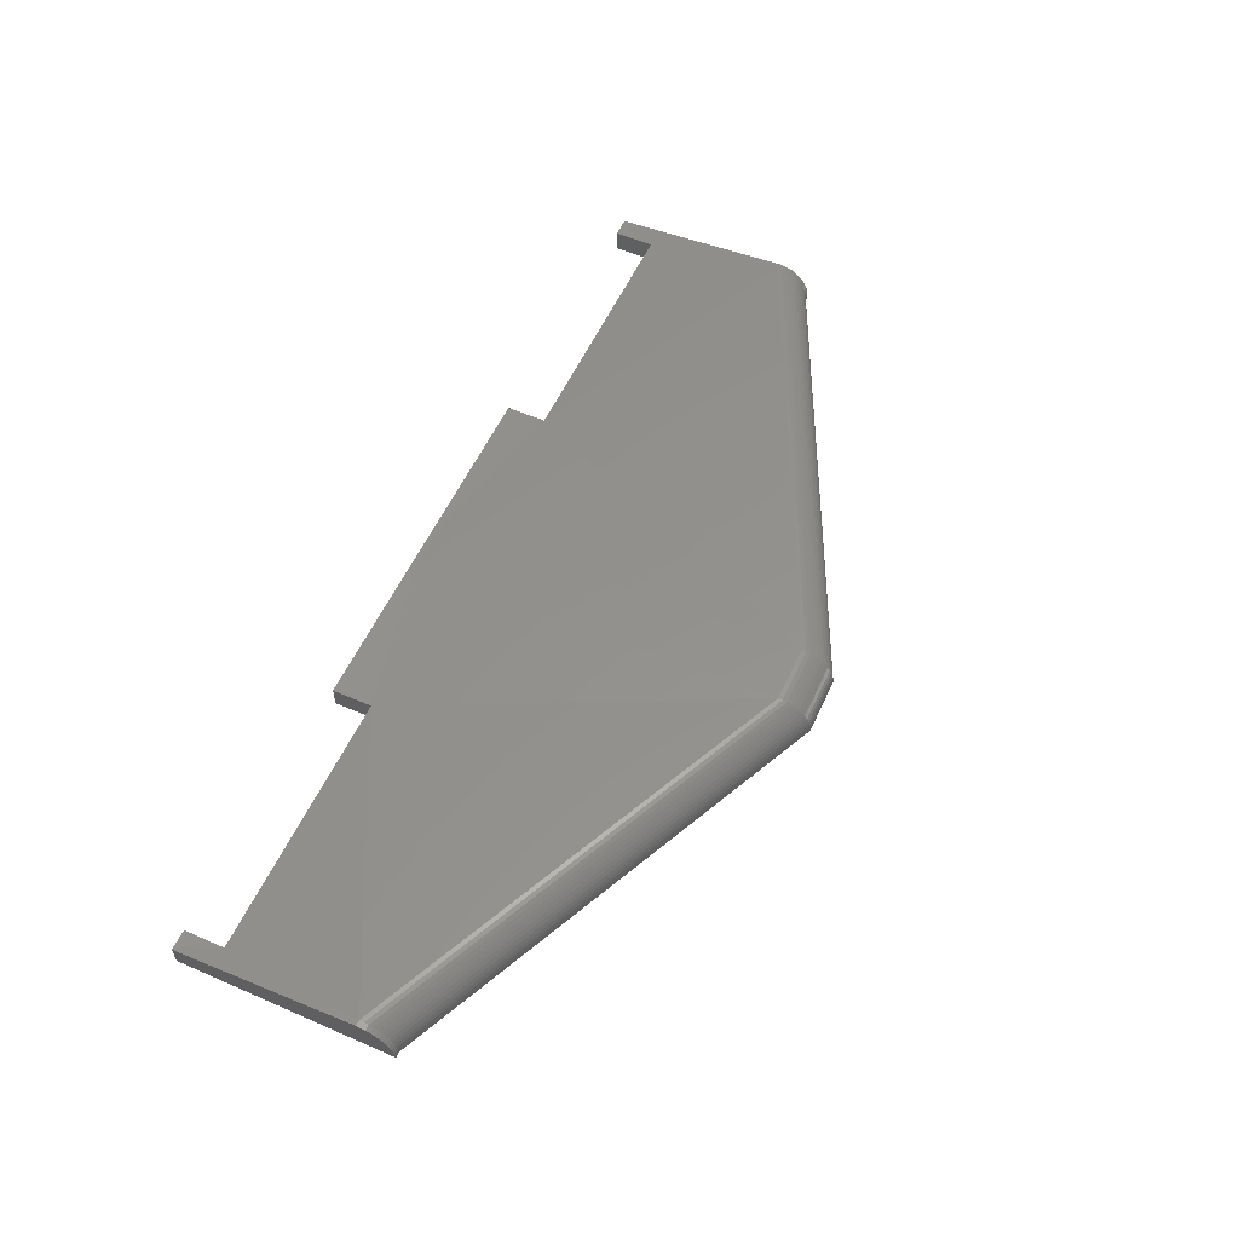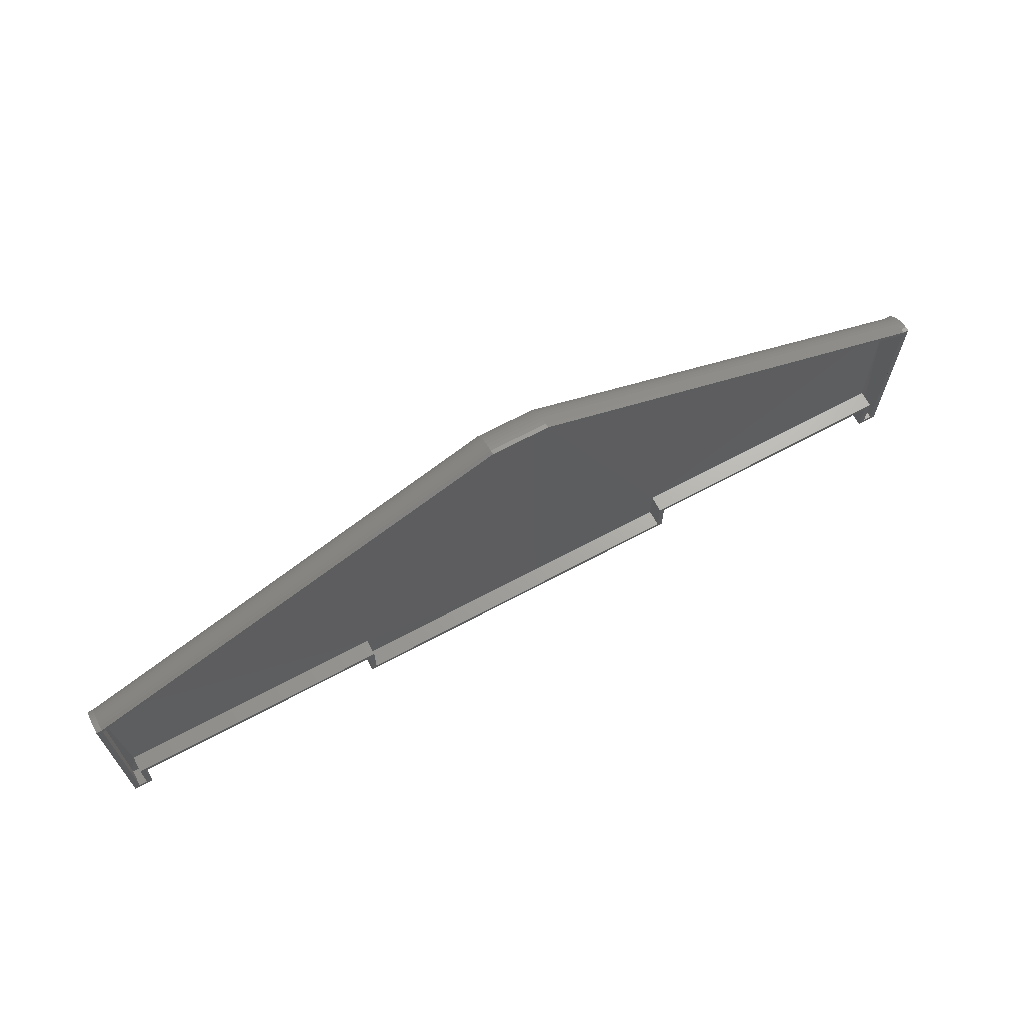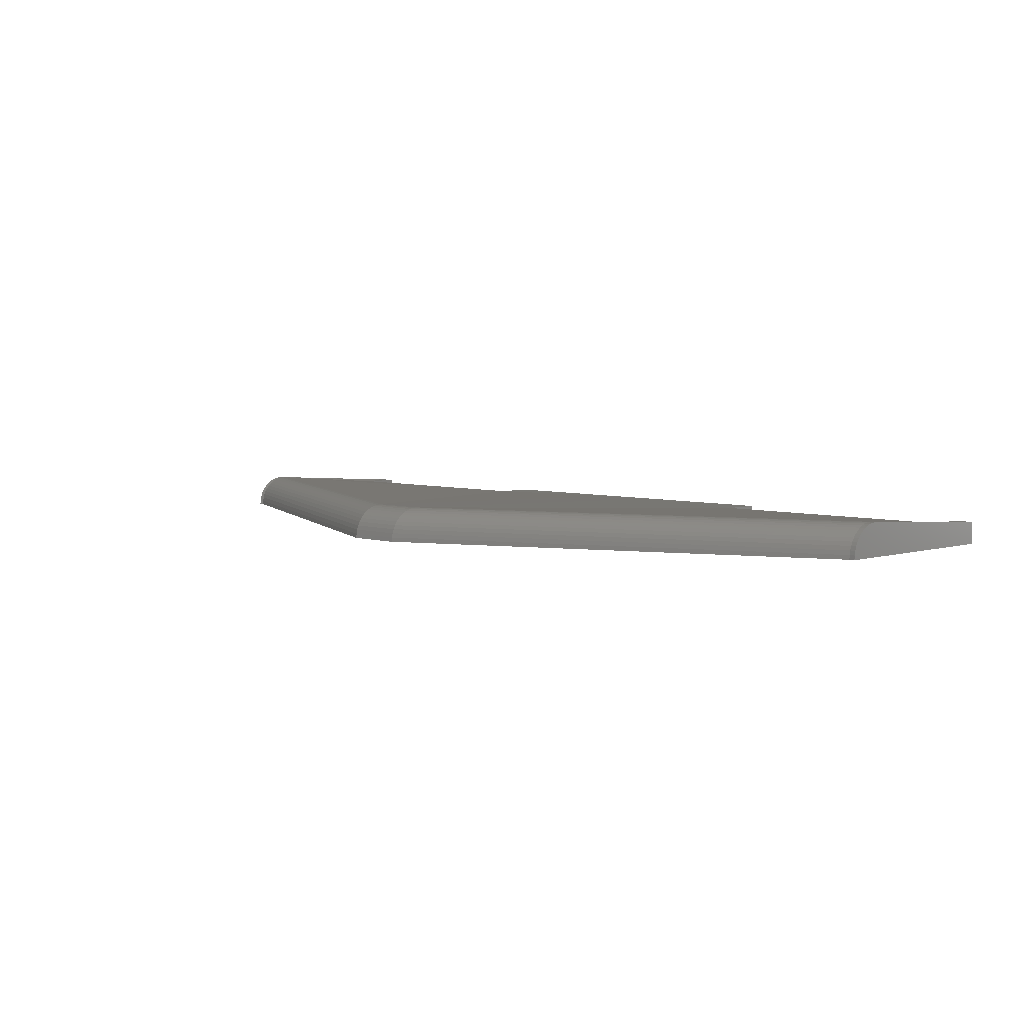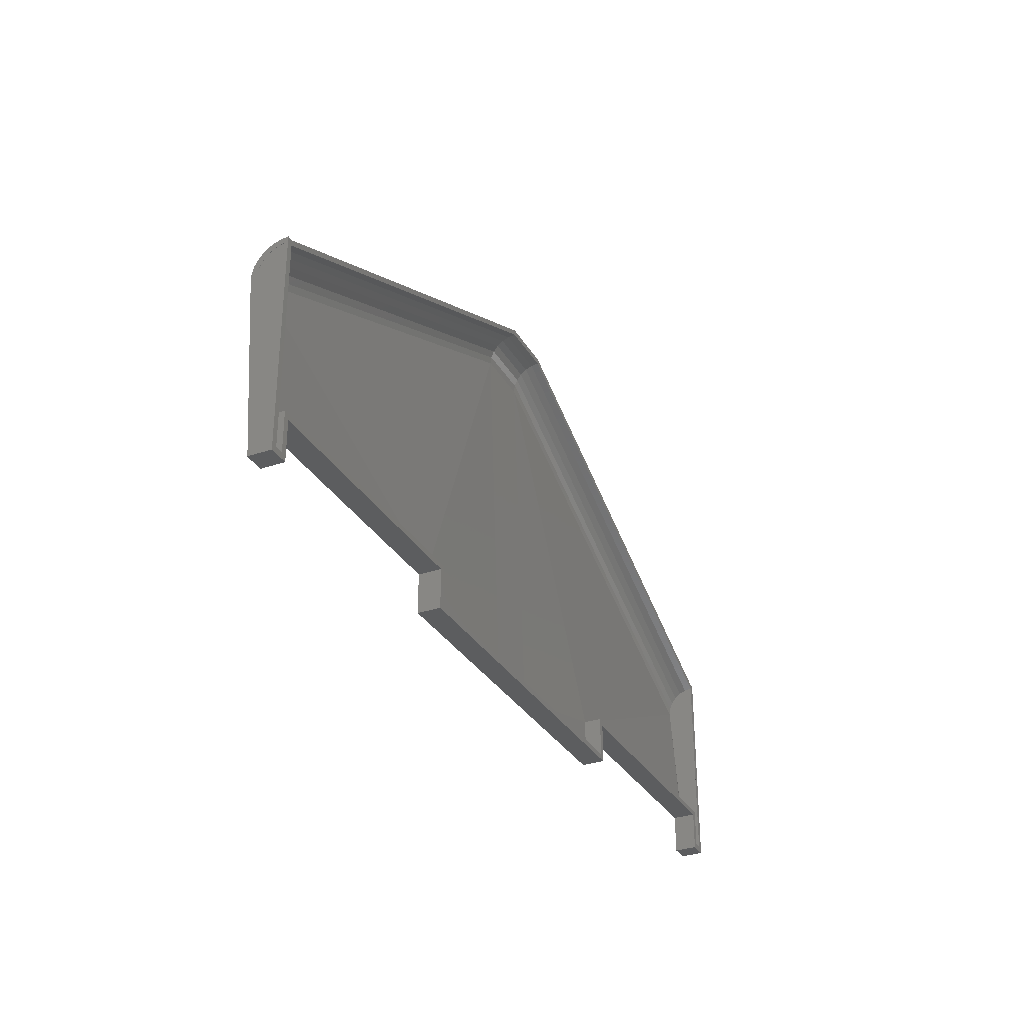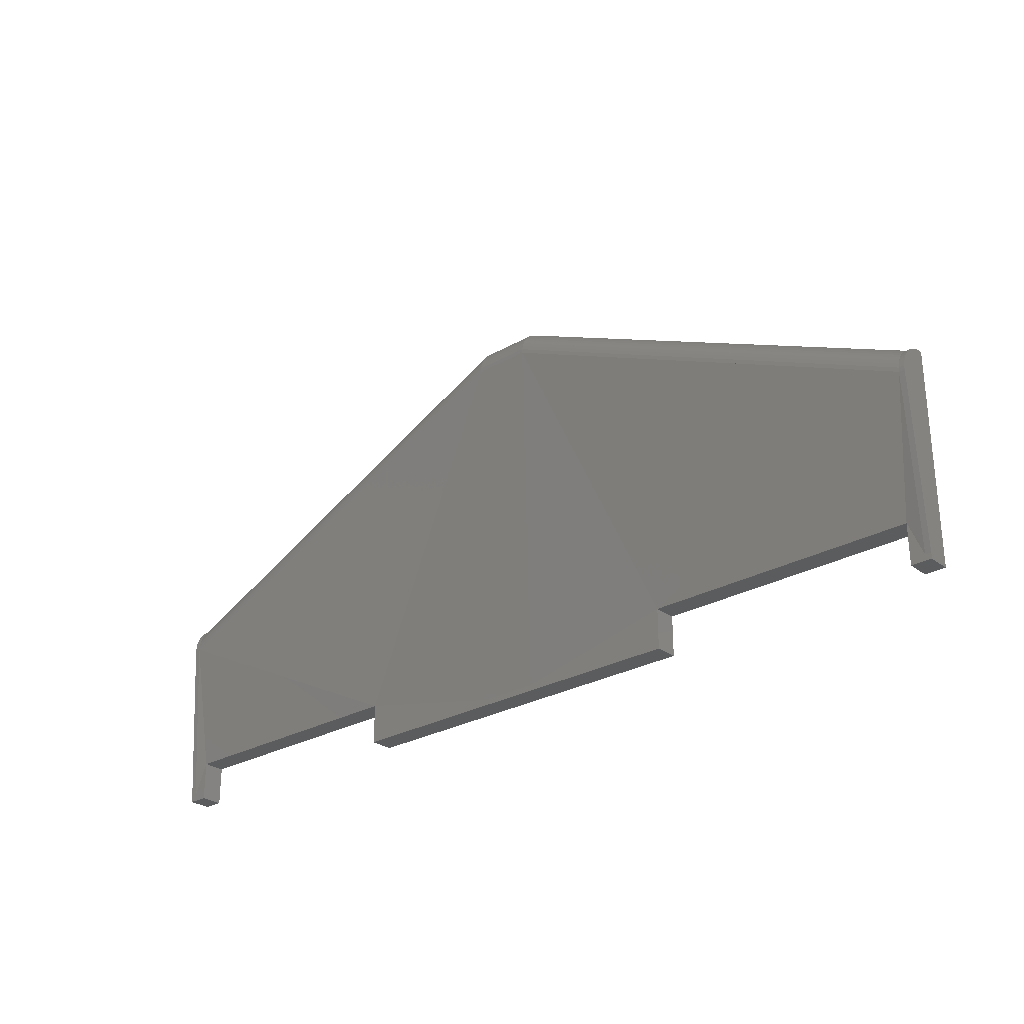
<metadata>
{"format":"stl","ext":"stl","renderer":"f3d","projection":"perspective","resolution":1024,"background":"white","views":[{"elev":56.4,"azim":114.4,"up":"+Z"},{"elev":67.3,"azim":151.8,"up":"+Y"},{"elev":4.9,"azim":-134.8,"up":"+Z"},{"elev":-31.5,"azim":115.6,"up":"+Y"},{"elev":-27.5,"azim":41.1,"up":"+Y"}]}
</metadata>
<code>
# stl→obj: 233 verts, 540 faces
v 0 6 12.6
v 0 0 11.21
v 0 0 12.21
v 0 6 11.6
v 0 34 11.74
v 0 32.96 12.54
v 0 33.5 12.17
v 0 35.29 9.502
v 76.2 70.47 8.208
v 0 35.46 8.208
v 76.2 70.3 9.502
v 0 35.42 8.861
v 76.2 69.8 10.71
v 86.36 70.3 9.502
v 86.36 69.8 10.71
v 0 36.41 8.991
v 76.2 71.47 8.208
v 0 36.46 8.208
v 76.2 71.42 8.991
v 86.36 67.97 12.54
v 76.2 69.01 11.74
v 76.2 67.97 12.54
v 86.36 69.01 11.74
v 0 35.22 11.86
v 76.2 70.67 11.21
v 0 35.66 11.21
v 76.2 70.23 11.86
v 76.2 68.47 13.4
v 0 34.11 12.97
v 0 33.46 13.4
v 76.2 69.12 12.97
v 76.2 66.76 13.04
v 0 31.75 13.04
v 0 0 8.208
v 0 29.46 8.208
v 0 30.46 13.21
v 0 30.46 8.208
v 76.2 70.09 10.12
v -1 34.7 12.45
v -1 34.11 12.97
v 0 34.7 12.45
v -1 33.46 13.4
v 86.36 67.77 13.75
v 76.2 67.77 13.75
v 86.36 68.47 13.4
v -1 -1 8.208
v -1 0 8.208
v 2.5 -1 8.208
v 1.5 0 8.208
v 2.5 0 8.208
v 0 30.46 14.21
v -1 31.24 14.16
v -1 30.46 14.21
v 0 31.24 14.16
v 49 0 8.208
v 49 -1 12.21
v 49 -1 8.208
v 49 6 12.21
v 49 6 8.208
v 49 6 11.21
v 86.36 70.47 8.208
v 1.5 7 11.21
v 1.5 0 11.21
v 1.5 7 8.208
v 2.5 7 8.208
v 2.5 7 11.21
v 86.36 65.47 13.21
v 76.2 65.47 13.21
v 86.36 66.76 13.04
v 76.2 69.44 11.25
v 0 32.37 12.83
v 76.2 68.51 12.17
v 76.2 71.27 9.761
v 86.36 71.42 8.991
v 86.36 71.27 9.761
v 2.5 6 8.208
v 0 31.11 13.17
v 0 32.01 14
v 0 32.76 13.75
v 0 34.43 11.25
v 0 34.79 10.71
v 0 35.08 10.12
v 0 36 10.5
v 0 36.26 9.761
v 2.5 6 12.21
v 76.2 65.47 14.21
v 76.2 69.71 12.45
v -1 32.76 13.75
v 86.36 71.01 10.5
v 76.2 71.01 10.5
v 86.36 70.67 11.21
v 86.36 67.02 14
v 76.2 67.02 14
v 76.2 0 12.21
v 2.5 -1 12.21
v -1 -1 12.21
v -1 31.75 13.04
v -1 30.46 8.208
v -1 30.46 13.21
v -1 35.46 8.208
v -1 32.96 12.54
v -1 34 11.74
v -1 34.79 10.71
v -1 35.29 9.502
v 50 6 8.208
v 50 0 8.208
v -1 32.01 14
v -1 0 12.21
v -1 29.46 8.208
v 86.36 69.12 12.97
v 86.36 69.71 12.45
v 50 0 11.21
v 50 6 11.21
v -1 36.46 8.208
v -1 35.66 11.21
v -1 36 10.5
v 86.36 -1 8.208
v 86.36 0 8.208
v 49 7 8.208
v 49 7 11.21
v 76.2 -1 12.21
v 76.2 66.12 13.17
v 76.2 67.38 12.83
v 86.36 71.47 8.208
v -1 35.22 11.86
v 86.36 70.23 11.86
v 50 7 8.208
v 50 7 11.21
v -1 36.26 9.761
v 162.6 32.96 12.54
v 162.6 32.37 12.83
v 162.6 31.75 13.04
v 161.1 7 8.208
v 160.1 6 8.208
v 160.1 7 8.208
v 160.1 3.877e-15 8.208
v 161.1 3.877e-15 8.208
v 162.6 31.11 13.17
v 162.6 30.46 14.21
v 162.6 30.46 13.21
v 162.6 31.24 14.16
v 162.6 32.01 14
v 162.6 32.76 13.75
v 162.6 33.46 13.4
v 162.6 33.5 12.17
v 162.6 34.11 12.97
v 162.6 34 11.74
v 162.6 34.43 11.25
v 162.6 34.7 12.45
v 162.6 34.79 10.71
v 162.6 35.22 11.86
v 162.6 35.08 10.12
v 162.6 35.29 9.502
v 162.6 35.66 11.21
v 162.6 35.42 8.861
v 162.6 35.46 8.208
v 162.6 36.46 8.208
v 162.6 36 10.5
v 162.6 36.26 9.761
v 162.6 36.41 8.991
v 86.36 65.47 14.21
v 76.2 70.43 8.861
v 86.36 66.25 14.16
v 76.2 66.25 14.16
v -1 36.41 8.991
v 113.6 -1 12.21
v 87.36 -1 8.208
v 113.6 -1 8.208
v 86.36 -1 12.21
v 86.36 0 12.21
v 162.6 6 11.6
v 162.6 3.877e-15 12.21
v 162.6 3.877e-15 11.21
v 162.6 6 12.6
v 162.6 29.46 8.208
v 162.6 3.877e-15 8.208
v 162.6 30.46 8.208
v 163.6 34.11 12.97
v 163.6 34.7 12.45
v 163.6 33.46 13.4
v 163.6 31.11 13.17
v 163.6 30.46 14.21
v 163.6 30.46 13.21
v 163.6 31.24 14.16
v 163.6 31.75 13.04
v 163.6 32.01 14
v 163.6 32.37 12.83
v 163.6 32.76 13.75
v 163.6 32.96 12.54
v 163.6 33.5 12.17
v 163.6 34 11.74
v 163.6 34.43 11.25
v 163.6 34.79 10.71
v 163.6 35.22 11.86
v 163.6 35.08 10.12
v 163.6 35.29 9.502
v 163.6 35.66 11.21
v 163.6 35.42 8.861
v 163.6 35.46 8.208
v 163.6 36.46 8.208
v 163.6 36 10.5
v 163.6 36.26 9.761
v 163.6 36.41 8.991
v 160.1 -1 8.208
v 163.6 -1 8.208
v 163.6 3.877e-15 8.208
v 113.6 6 12.21
v 113.6 3.877e-15 8.208
v 113.6 6 8.208
v 113.6 6 11.21
v 161.1 3.877e-15 11.21
v 161.1 7 11.21
v 160.1 7 11.21
v 160.1 6 12.21
v 163.6 -1 12.21
v 160.1 -1 12.21
v 163.6 3.877e-15 12.21
v 112.6 3.877e-15 8.208
v 112.6 6 8.208
v 112.6 6 11.21
v 112.6 3.877e-15 11.21
v 113.6 7 11.21
v 113.6 7 8.208
v 112.6 7 11.21
v 112.6 7 8.208
v -1 31.11 13.17
v -1 32.37 12.83
v -1 33.5 12.17
v -1 34.43 11.25
v -1 35.08 10.12
v -1 35.42 8.861
v 76.2 1.586e-15 11.21
v 86.36 2.291e-15 11.21
f 1 2 3
f 2 1 4
f 5 6 7
f 8 9 10
f 9 8 11
f 10 8 12
f 13 14 11
f 14 13 15
f 16 17 18
f 17 16 19
f 20 21 22
f 21 20 23
f 24 25 26
f 25 24 27
f 28 29 30
f 29 28 31
f 32 6 33
f 6 32 22
f 4 34 2
f 34 4 35
f 35 4 36
f 35 36 37
f 11 38 13
f 29 39 40
f 39 29 41
f 30 40 42
f 40 30 29
f 43 28 44
f 28 43 45
f 34 46 47
f 46 34 48
f 48 34 49
f 48 49 50
f 51 52 53
f 52 51 54
f 55 56 57
f 56 55 58
f 58 55 59
f 58 59 60
f 22 5 6
f 5 22 21
f 11 61 9
f 61 11 14
f 62 49 63
f 49 62 64
f 51 4 1
f 4 51 36
f 62 65 64
f 65 62 66
f 67 32 68
f 32 67 69
f 13 70 21
f 6 33 71
f 21 72 22
f 73 74 19
f 74 73 75
f 21 15 13
f 15 21 23
f 69 22 32
f 22 69 20
f 65 49 64
f 49 65 50
f 50 65 76
f 54 36 51
f 36 54 77
f 77 54 33
f 33 54 78
f 33 78 71
f 71 78 79
f 71 79 6
f 6 79 30
f 6 30 7
f 7 30 29
f 7 29 5
f 5 29 80
f 80 29 41
f 80 41 81
f 81 41 24
f 81 24 82
f 82 24 8
f 8 24 26
f 8 26 12
f 12 26 10
f 10 26 18
f 18 26 83
f 18 83 84
f 18 84 16
f 85 51 1
f 86 51 58
f 41 27 24
f 27 41 87
f 79 42 88
f 42 79 30
f 25 89 90
f 89 25 91
f 92 44 93
f 44 92 43
f 86 58 94
f 95 46 48
f 46 95 96
f 97 98 99
f 98 97 100
f 100 97 101
f 100 101 102
f 100 102 103
f 100 103 104
f 105 55 59
f 55 105 106
f 84 19 16
f 19 84 73
f 78 88 107
f 88 78 79
f 44 30 79
f 30 44 28
f 54 107 52
f 107 54 78
f 108 46 96
f 46 108 47
f 47 108 53
f 47 53 109
f 109 53 98
f 98 53 99
f 90 75 73
f 75 90 89
f 26 90 83
f 90 26 25
f 110 87 31
f 87 110 111
f 105 112 106
f 112 105 113
f 50 95 48
f 95 50 85
f 85 50 76
f 114 98 100
f 98 114 109
f 109 114 47
f 47 114 34
f 34 114 18
f 34 18 10
f 34 10 37
f 34 37 35
f 115 83 116
f 83 115 26
f 106 57 55
f 57 106 117
f 117 106 118
f 119 60 59
f 60 119 120
f 119 76 65
f 76 119 59
f 66 119 65
f 119 66 120
f 58 51 85
f 94 56 58
f 56 94 121
f 32 122 68
f 81 11 8
f 11 81 13
f 51 68 36
f 68 51 86
f 8 81 82
f 5 13 81
f 13 5 21
f 33 36 77
f 22 123 32
f 68 33 36
f 33 68 32
f 19 124 17
f 124 19 74
f 125 26 115
f 26 125 24
f 87 126 27
f 126 87 111
f 127 113 105
f 113 127 128
f 27 91 25
f 91 27 126
f 116 84 129
f 84 116 83
f 17 10 18
f 10 17 9
f 33 37 36
f 37 33 10
f 10 33 6
f 10 6 5
f 10 5 81
f 10 81 8
f 130 131 132
f 133 134 135
f 134 133 136
f 136 133 137
f 138 139 140
f 139 138 141
f 141 138 132
f 141 132 142
f 142 132 131
f 142 131 143
f 143 131 130
f 143 130 144
f 144 130 145
f 144 145 146
f 146 145 147
f 146 147 148
f 146 148 149
f 149 148 150
f 149 150 151
f 151 150 152
f 151 152 153
f 151 153 154
f 154 153 155
f 154 155 156
f 154 156 157
f 154 157 158
f 158 157 159
f 159 157 160
f 86 67 68
f 67 86 161
f 9 162 11
f 63 34 49
f 34 63 2
f 69 161 67
f 161 69 163
f 163 69 92
f 92 69 20
f 92 20 43
f 43 20 45
f 45 20 23
f 45 23 110
f 110 23 15
f 110 15 111
f 111 15 126
f 126 15 14
f 126 14 91
f 91 14 61
f 91 61 124
f 91 124 89
f 89 124 75
f 75 124 74
f 93 79 78
f 79 93 44
f 86 54 51
f 54 86 164
f 81 5 80
f 45 31 28
f 31 45 110
f 85 1 3
f 129 16 165
f 16 129 84
f 166 167 168
f 167 166 117
f 117 166 57
f 57 166 56
f 56 166 169
f 56 169 121
f 120 127 119
f 127 120 128
f 164 78 54
f 78 164 93
f 39 24 125
f 24 39 41
f 165 18 114
f 18 165 16
f 161 164 86
f 164 161 163
f 163 93 164
f 93 163 92
f 164 68 86
f 68 164 122
f 122 164 32
f 32 164 93
f 32 93 123
f 123 93 44
f 123 44 22
f 22 44 28
f 22 28 72
f 72 28 31
f 72 31 21
f 21 31 70
f 70 31 87
f 70 87 13
f 13 87 27
f 13 27 38
f 38 27 11
f 11 27 25
f 11 25 162
f 162 25 9
f 9 25 17
f 17 25 90
f 17 90 73
f 17 73 19
f 124 9 17
f 9 124 61
f 83 73 84
f 73 83 90
f 31 41 29
f 41 31 87
f 127 59 119
f 59 127 105
f 170 121 94
f 121 170 169
f 170 86 94
f 86 170 161
f 171 172 173
f 172 171 174
f 14 156 61
f 156 14 153
f 147 145 130
f 126 154 91
f 154 126 151
f 74 157 124
f 157 74 160
f 156 155 153
f 144 110 45
f 110 144 146
f 132 20 69
f 20 132 130
f 175 173 176
f 173 175 171
f 171 175 140
f 140 175 177
f 178 149 146
f 149 178 179
f 180 146 144
f 146 180 178
f 181 182 183
f 182 181 184
f 184 181 185
f 184 185 186
f 186 185 187
f 186 187 188
f 188 187 189
f 188 189 180
f 180 189 190
f 180 190 178
f 178 190 191
f 178 191 192
f 178 192 179
f 179 192 193
f 179 193 194
f 194 193 195
f 194 195 196
f 194 196 197
f 197 196 198
f 197 198 199
f 197 199 200
f 197 200 201
f 201 200 202
f 202 200 203
f 137 204 136
f 204 137 205
f 205 137 176
f 205 176 206
f 182 141 139
f 141 182 184
f 207 168 166
f 168 207 208
f 208 207 209
f 209 207 210
f 130 23 20
f 23 130 147
f 133 211 137
f 211 133 212
f 140 174 171
f 174 140 139
f 213 133 135
f 133 213 212
f 139 214 174
f 139 161 207
f 111 151 126
f 151 111 149
f 188 144 143
f 144 188 180
f 207 161 170
f 215 204 205
f 204 215 216
f 206 215 205
f 215 206 217
f 217 206 199
f 217 199 183
f 183 199 185
f 185 199 189
f 189 199 191
f 191 199 193
f 193 199 196
f 182 217 183
f 209 218 219
f 218 209 208
f 74 159 160
f 159 74 75
f 186 143 142
f 143 186 188
f 143 45 43
f 45 143 144
f 184 142 141
f 142 184 186
f 91 158 89
f 158 91 154
f 220 218 221
f 218 220 219
f 214 204 216
f 204 214 136
f 136 214 134
f 200 156 157
f 156 200 177
f 177 200 175
f 175 200 176
f 176 200 206
f 206 200 199
f 154 201 158
f 201 154 197
f 218 117 118
f 117 218 167
f 167 218 168
f 168 218 208
f 222 209 210
f 209 222 223
f 135 209 223
f 209 135 134
f 222 135 223
f 135 222 213
f 139 207 214
f 207 169 170
f 169 207 166
f 14 150 153
f 150 14 15
f 161 140 67
f 140 161 139
f 153 152 150
f 23 150 15
f 150 23 147
f 132 138 140
f 140 69 67
f 69 140 132
f 151 197 154
f 197 151 194
f 217 174 172
f 174 217 139
f 139 217 182
f 224 219 220
f 219 224 225
f 158 202 159
f 202 158 201
f 157 61 124
f 61 157 156
f 210 134 209
f 134 210 214
f 214 210 207
f 156 140 177
f 140 156 132
f 132 156 130
f 130 156 147
f 147 156 150
f 150 156 153
f 142 43 92
f 43 142 143
f 139 163 161
f 163 139 141
f 150 148 147
f 174 214 172
f 159 203 160
f 203 159 202
f 224 223 225
f 223 224 222
f 141 92 163
f 92 141 142
f 149 194 151
f 194 149 179
f 160 200 157
f 200 160 203
f 89 159 75
f 159 89 158
f 146 111 110
f 111 146 149
f 223 219 225
f 219 223 209
f 85 59 76
f 59 85 60
f 60 85 58
f 3 96 108
f 96 3 95
f 95 3 85
f 3 53 108
f 53 3 51
f 51 3 1
f 52 99 53
f 99 52 226
f 226 52 97
f 97 52 107
f 97 107 227
f 227 107 88
f 227 88 101
f 101 88 42
f 101 42 228
f 228 42 40
f 228 40 102
f 102 40 229
f 229 40 39
f 229 39 103
f 103 39 125
f 103 125 230
f 230 125 104
f 104 125 115
f 104 115 231
f 231 115 100
f 100 115 114
f 114 115 116
f 114 116 129
f 114 129 165
f 112 118 106
f 118 112 218
f 218 112 221
f 221 112 232
f 221 232 233
f 211 176 137
f 176 211 173
f 140 67 224
f 140 222 224
f 222 140 213
f 213 140 212
f 171 212 140
f 172 216 214
f 216 172 215
f 215 172 217
f 173 211 212
f 173 212 171
f 224 221 233
f 221 224 220
f 224 233 67
f 67 232 68
f 232 67 233
f 232 113 128
f 113 232 112
f 232 128 68
f 68 128 36
f 128 62 36
f 62 128 66
f 66 128 120
f 62 4 36
f 62 2 4
f 63 2 62

</code>
